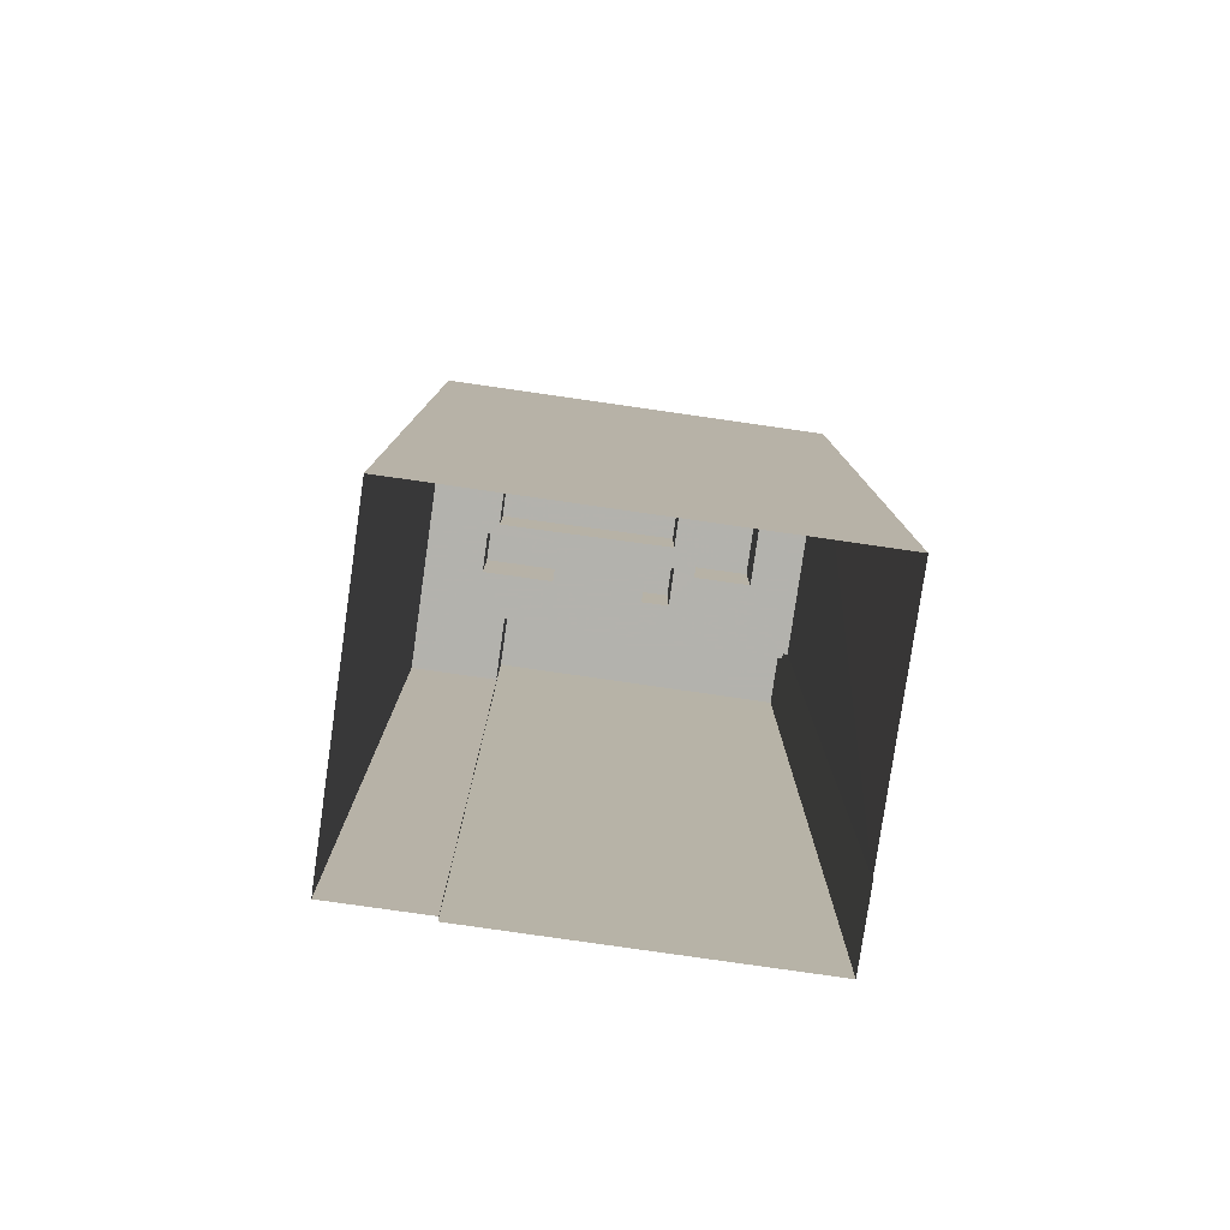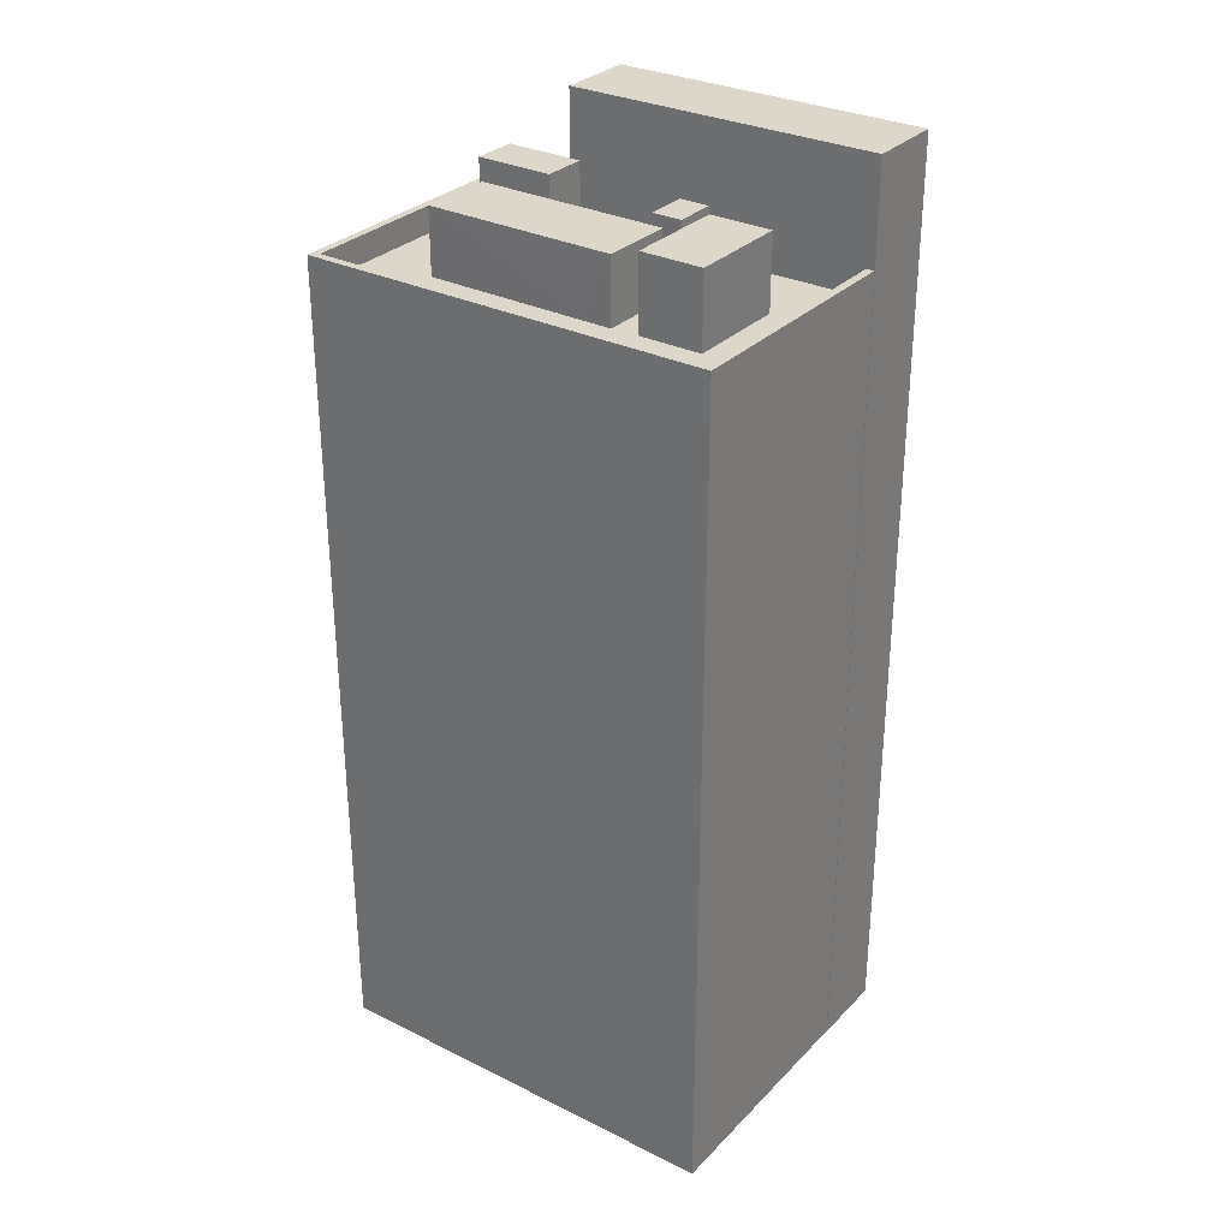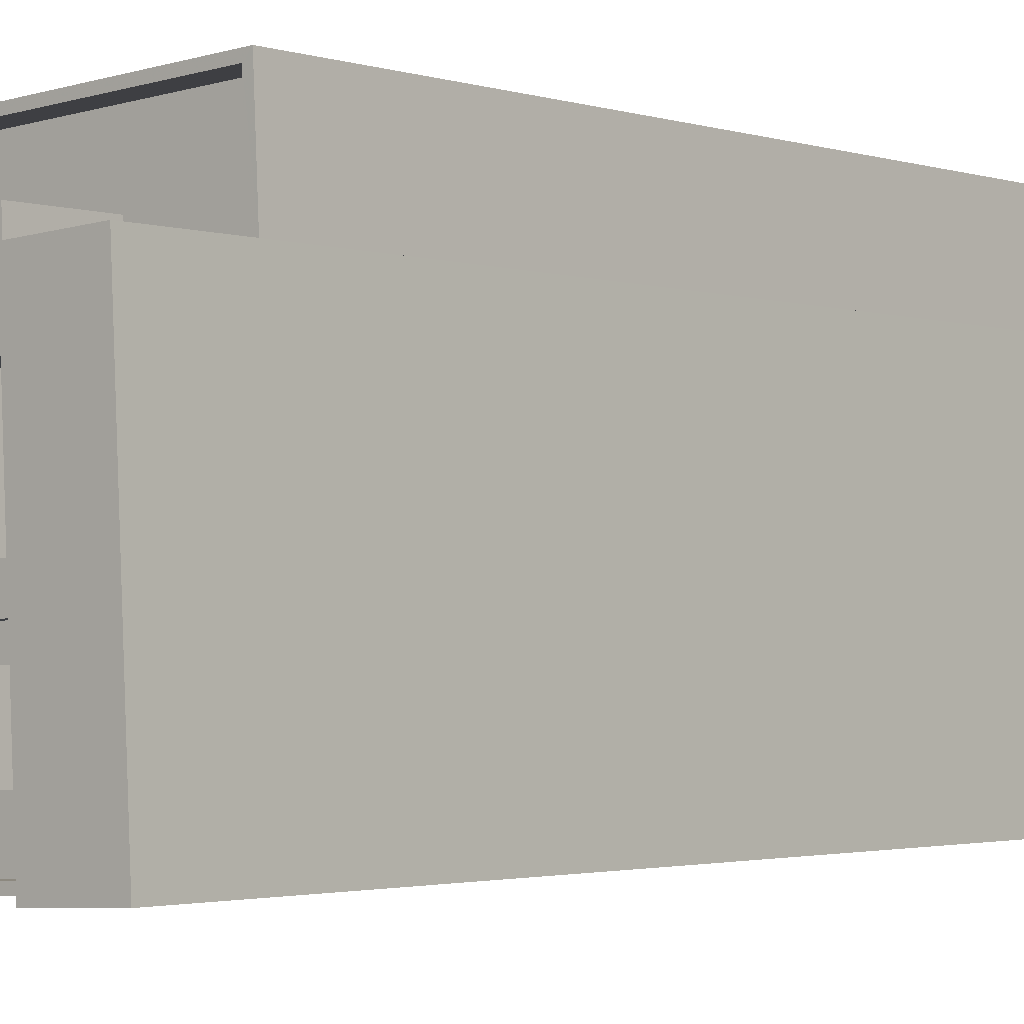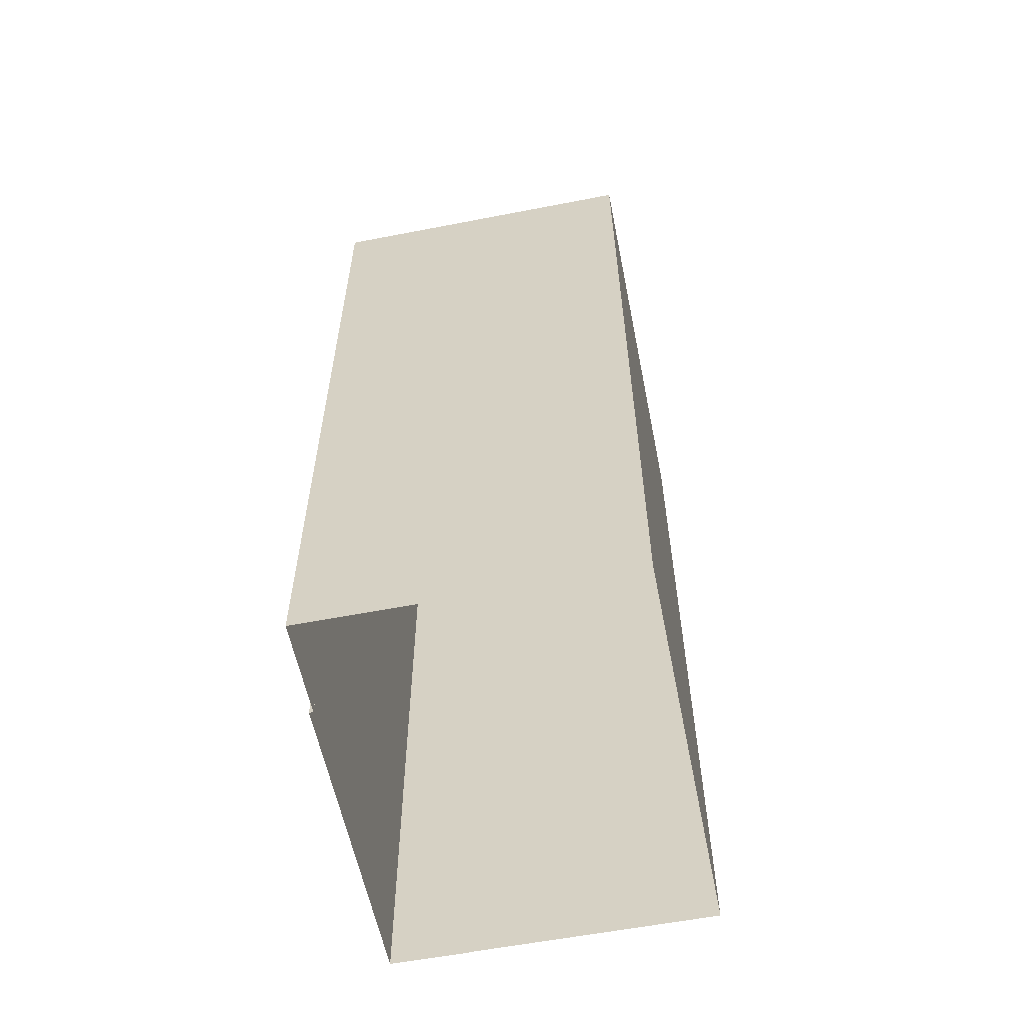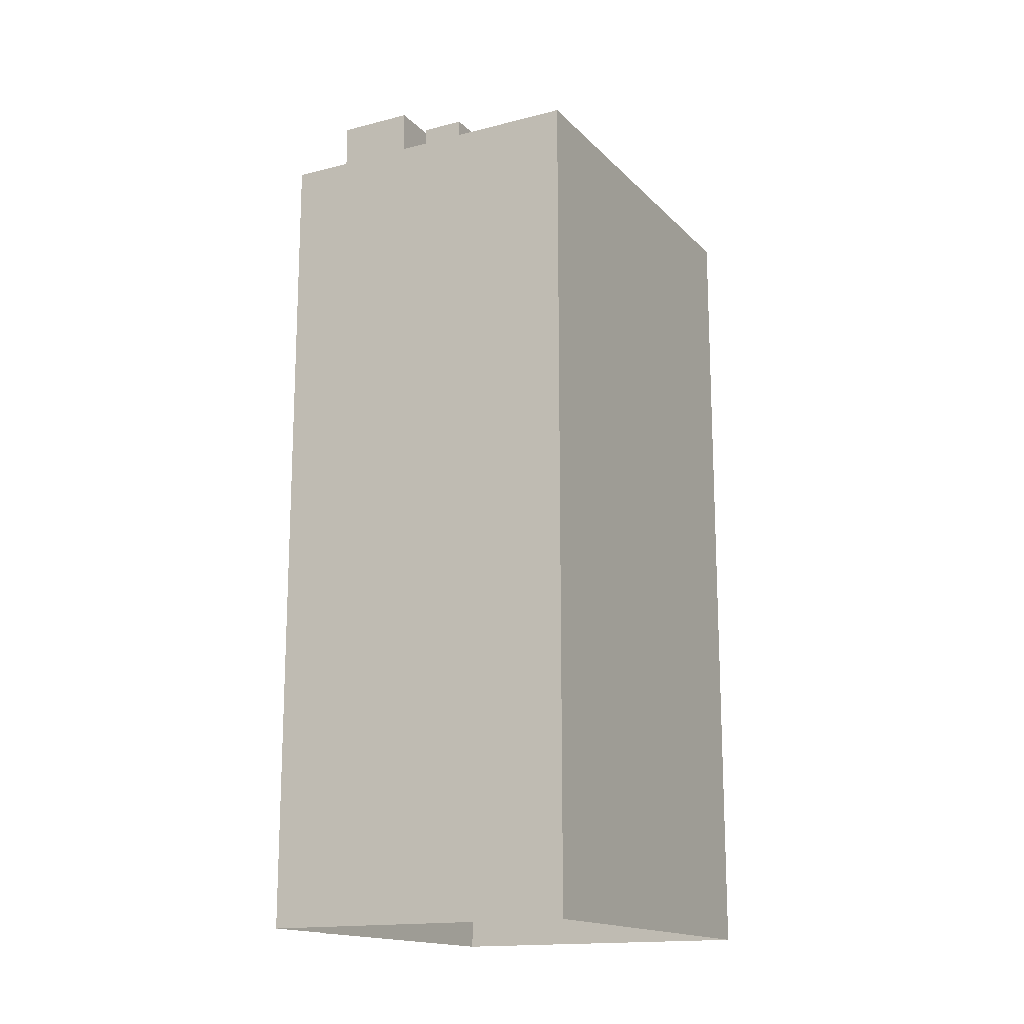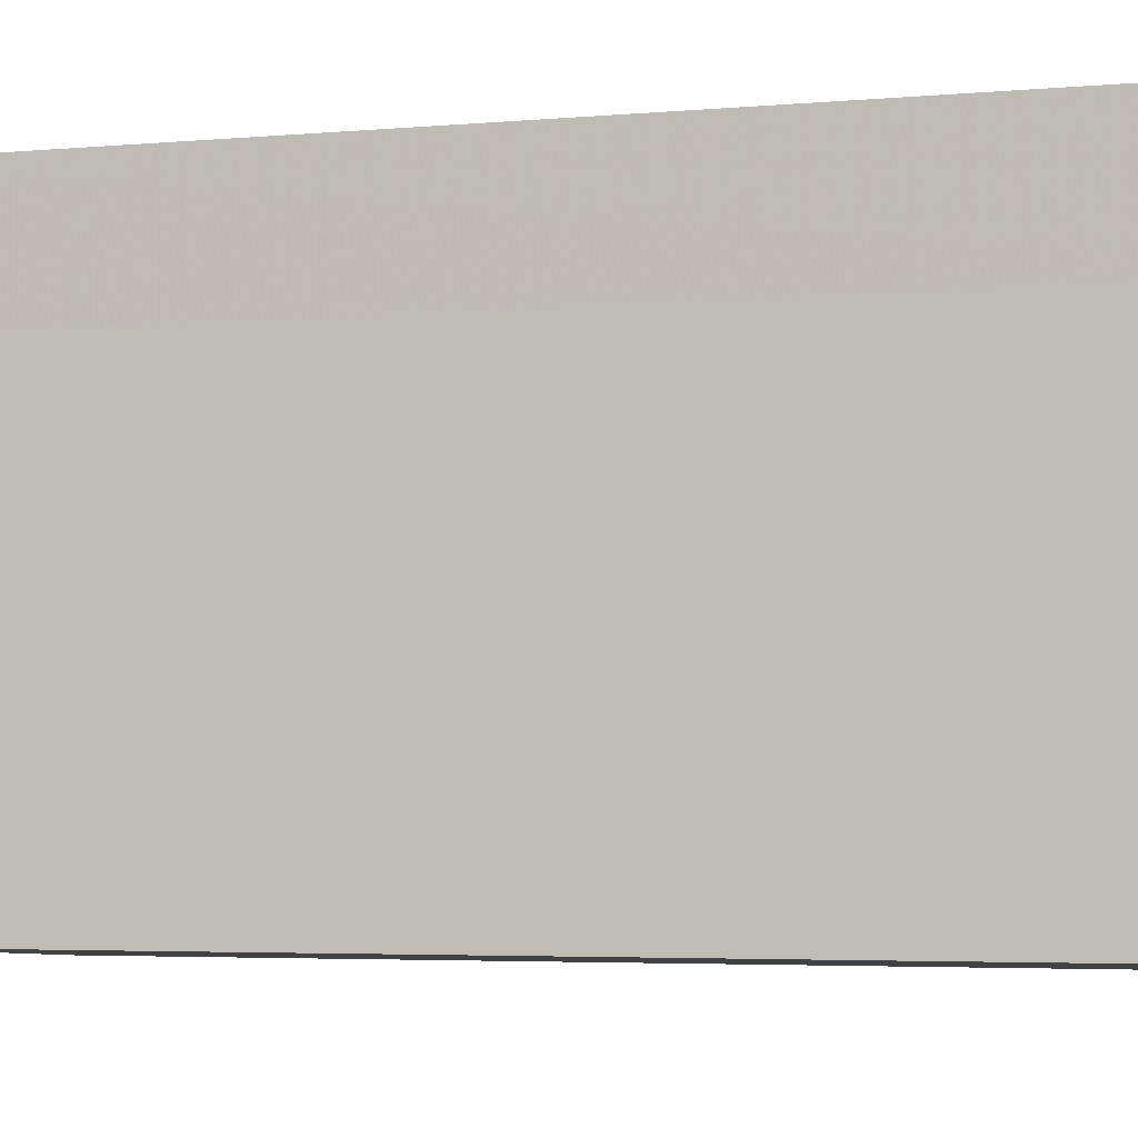
<metadata>
{"format":"obj","ext":"obj","renderer":"f3d","projection":"perspective","resolution":1024,"background":"white","views":[{"elev":-79.4,"azim":-95.3,"up":"+Z"},{"elev":30.6,"azim":-51.7,"up":"+Z"},{"elev":-2.1,"azim":40.8,"up":"+Y"},{"elev":-58.4,"azim":-165.8,"up":"+Z"},{"elev":-16.0,"azim":-149.1,"up":"+Z"},{"elev":-3.5,"azim":109.3,"up":"+Y"}]}
</metadata>
<code>
v -1.164e+04 -3.795e+04 19.11
v -1.164e+04 -3.794e+04 19.11
v -1.163e+04 -3.794e+04 19.11
v -1.163e+04 -3.794e+04 19.11
v -1.163e+04 -3.795e+04 19.11
v -1.163e+04 -3.795e+04 19.11
v -1.163e+04 -3.795e+04 19.11
v -1.163e+04 -3.794e+04 19.11
v -1.164e+04 -3.795e+04 52.67
v -1.163e+04 -3.795e+04 52.67
v -1.163e+04 -3.795e+04 52.67
v -1.163e+04 -3.795e+04 52.67
v -1.164e+04 -3.794e+04 50.15
v -1.164e+04 -3.794e+04 50.15
v -1.164e+04 -3.794e+04 50.15
v -1.163e+04 -3.794e+04 50.15
v -1.163e+04 -3.794e+04 50.15
v -1.163e+04 -3.794e+04 50.15
v -1.163e+04 -3.794e+04 50.15
v -1.164e+04 -3.795e+04 50.15
v -1.163e+04 -3.794e+04 50.15
v -1.164e+04 -3.794e+04 50.15
v -1.164e+04 -3.794e+04 50.15
v -1.164e+04 -3.795e+04 50.15
v -1.163e+04 -3.795e+04 50.15
v -1.163e+04 -3.795e+04 50.15
v -1.164e+04 -3.795e+04 50.15
v -1.164e+04 -3.795e+04 50.15
v -1.164e+04 -3.794e+04 50.15
v -1.163e+04 -3.794e+04 50.15
v -1.164e+04 -3.795e+04 50.15
v -1.163e+04 -3.795e+04 50.15
v -1.163e+04 -3.795e+04 50.15
v -1.163e+04 -3.795e+04 50.15
v -1.164e+04 -3.795e+04 50.15
v -1.164e+04 -3.795e+04 50.15
v -1.164e+04 -3.795e+04 50.15
v -1.163e+04 -3.795e+04 50.15
v -1.164e+04 -3.795e+04 50.15
v -1.164e+04 -3.795e+04 50.15
v -1.163e+04 -3.795e+04 50.15
v -1.163e+04 -3.795e+04 50.15
v -1.164e+04 -3.795e+04 51.15
v -1.163e+04 -3.795e+04 51.15
v -1.164e+04 -3.795e+04 51.15
v -1.164e+04 -3.794e+04 51.15
v -1.163e+04 -3.794e+04 51.15
v -1.163e+04 -3.794e+04 51.15
v -1.163e+04 -3.795e+04 51.15
v -1.163e+04 -3.794e+04 51.15
v -1.163e+04 -3.794e+04 51.15
v -1.164e+04 -3.794e+04 51.15
v -1.164e+04 -3.794e+04 52.65
v -1.164e+04 -3.795e+04 52.65
v -1.164e+04 -3.795e+04 52.65
v -1.164e+04 -3.794e+04 52.65
v -1.164e+04 -3.794e+04 53.3
v -1.163e+04 -3.794e+04 53.3
v -1.163e+04 -3.794e+04 53.3
v -1.164e+04 -3.794e+04 53.3
v -1.164e+04 -3.795e+04 52.97
v -1.163e+04 -3.795e+04 52.97
v -1.163e+04 -3.795e+04 52.97
v -1.164e+04 -3.795e+04 52.97
v -1.163e+04 -3.794e+04 55.06
v -1.163e+04 -3.795e+04 55.06
v -1.163e+04 -3.794e+04 55.06
v -1.163e+04 -3.795e+04 55.06
f 1 2 3
f 2 4 3
f 5 6 7
f 6 1 3
f 7 3 8
f 6 3 7
f 9 10 11
f 12 9 11
f 13 14 15
f 16 17 18
f 16 19 17
f 15 14 20
f 21 16 18
f 13 22 23
f 23 24 21
f 21 25 16
f 25 21 26
f 24 26 21
f 23 27 24
f 15 20 28
f 13 15 22
f 22 27 23
f 13 29 14
f 29 13 30
f 17 30 18
f 18 30 13
f 31 32 33
f 33 32 34
f 35 31 36
f 35 36 37
f 33 34 38
f 36 31 33
f 39 35 37
f 40 37 38
f 35 39 20
f 38 34 41
f 20 39 28
f 41 34 25
f 27 40 24
f 41 25 26
f 40 39 37
f 42 38 41
f 40 42 24
f 40 38 42
f 43 44 45
f 43 45 46
f 46 47 48
f 44 49 45
f 47 50 48
f 51 50 47
f 45 52 46
f 52 47 46
f 53 54 55
f 56 53 55
f 57 58 59
f 57 60 58
f 61 62 63
f 61 64 62
f 65 66 67
f 65 68 66
f 12 11 41
f 26 12 41
f 41 10 42
f 41 11 10
f 42 9 24
f 42 10 9
f 9 12 26
f 24 9 26
f 3 4 48
f 50 3 48
f 46 4 2
f 46 48 4
f 6 43 1
f 6 44 43
f 46 2 1
f 43 46 1
f 29 52 14
f 14 52 20
f 35 20 45
f 20 52 45
f 35 45 31
f 52 29 30
f 47 52 30
f 30 17 47
f 17 19 51
f 17 51 47
f 32 31 45
f 49 32 45
f 40 27 55
f 27 22 56
f 55 27 56
f 40 54 39
f 40 55 54
f 15 28 53
f 28 39 54
f 28 54 53
f 53 56 22
f 15 53 22
f 21 59 58
f 21 18 59
f 60 21 58
f 60 23 21
f 57 23 60
f 57 13 23
f 18 13 57
f 59 18 57
f 63 62 33
f 38 63 33
f 33 64 36
f 33 62 64
f 36 61 37
f 36 64 61
f 61 63 38
f 37 61 38
f 67 66 7
f 8 67 7
f 68 5 7
f 66 68 7
f 6 5 44
f 5 68 44
f 25 65 16
f 25 68 65
f 34 68 25
f 32 49 34
f 44 68 49
f 49 68 34
f 50 8 3
f 8 50 67
f 16 65 51
f 19 16 51
f 65 67 51
f 51 67 50

</code>
